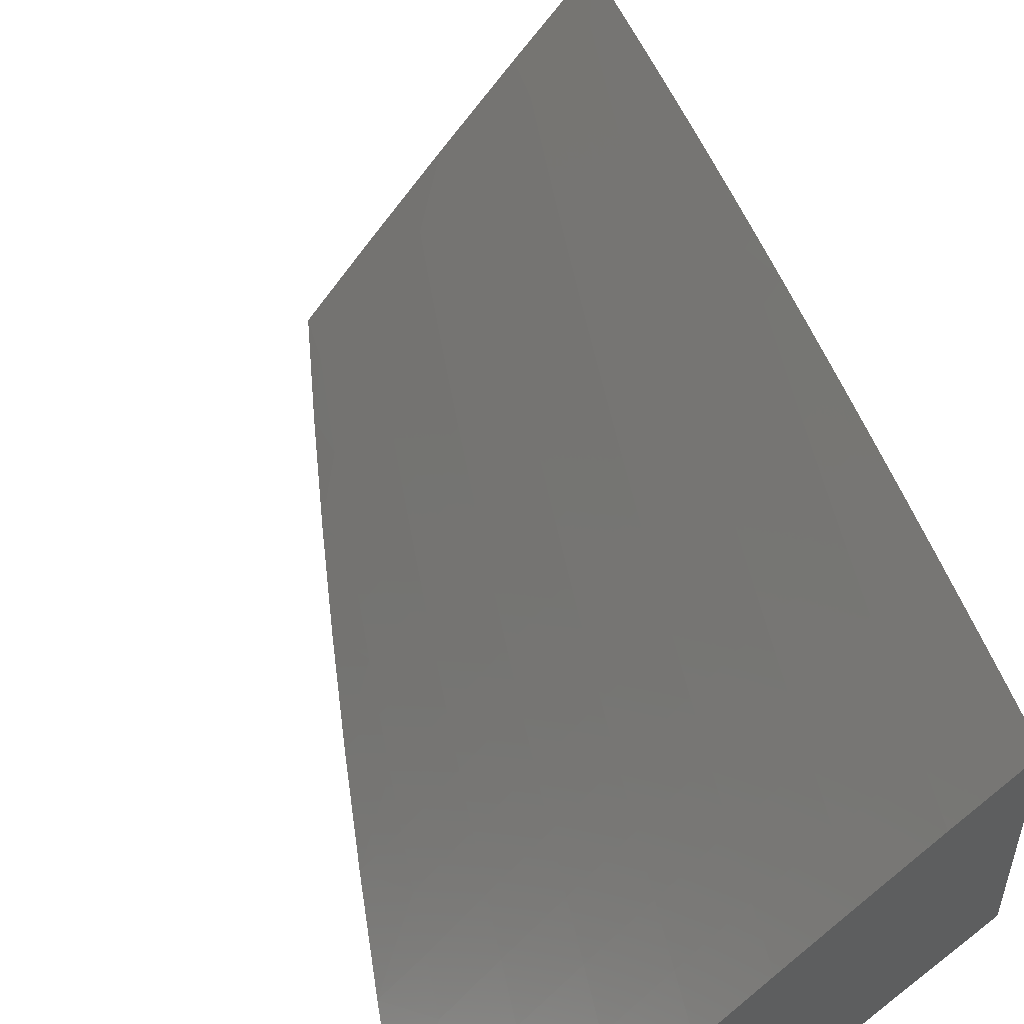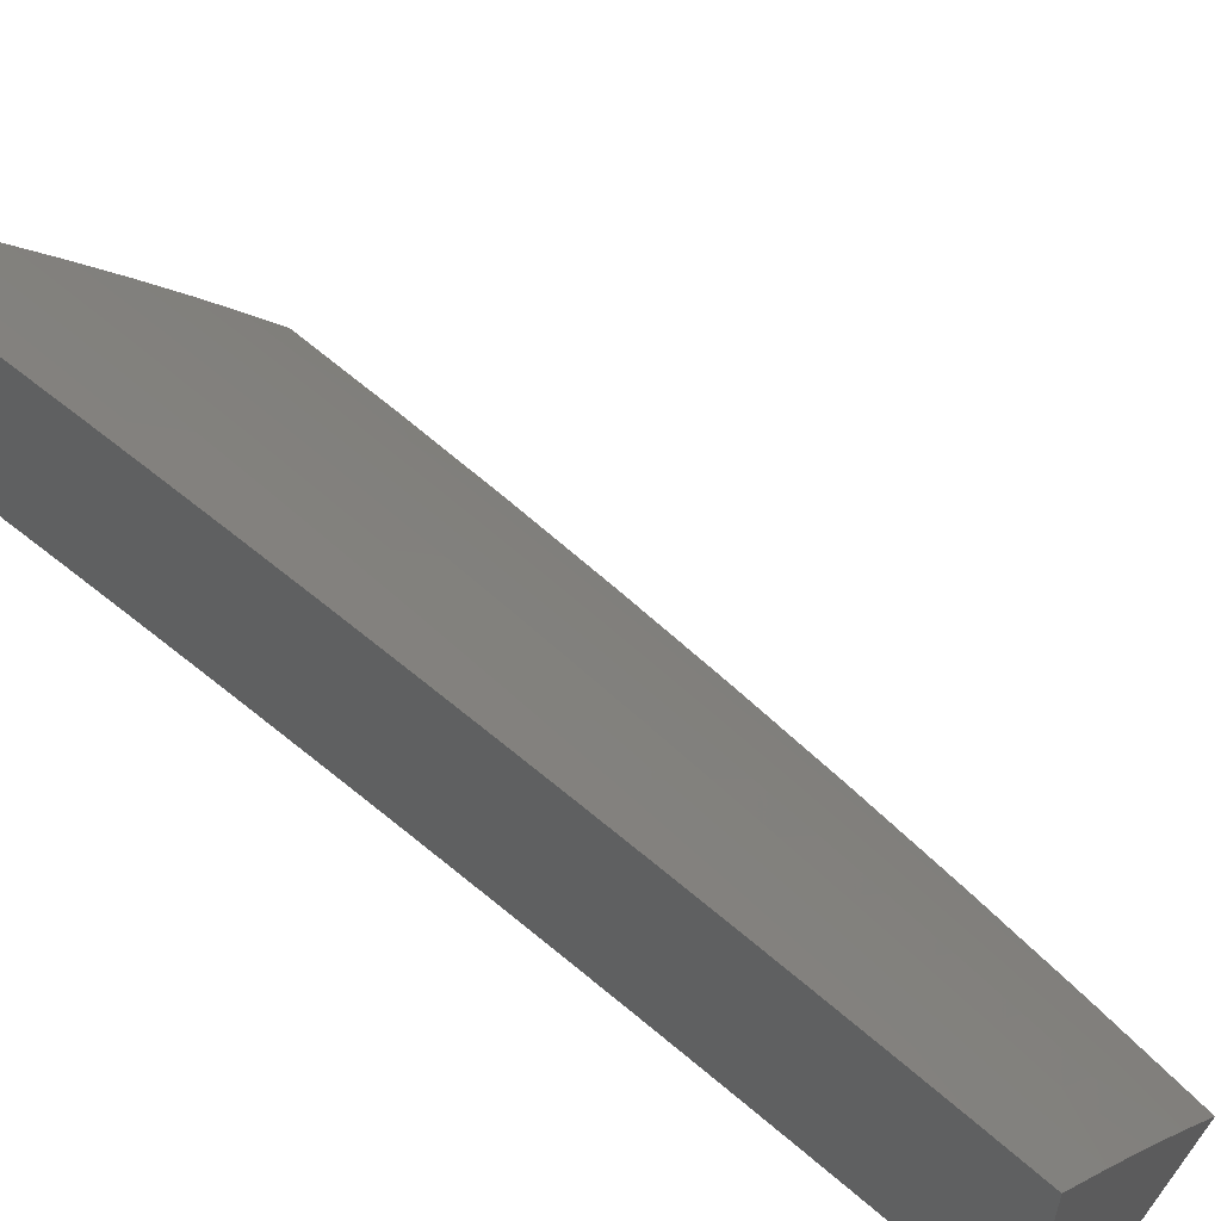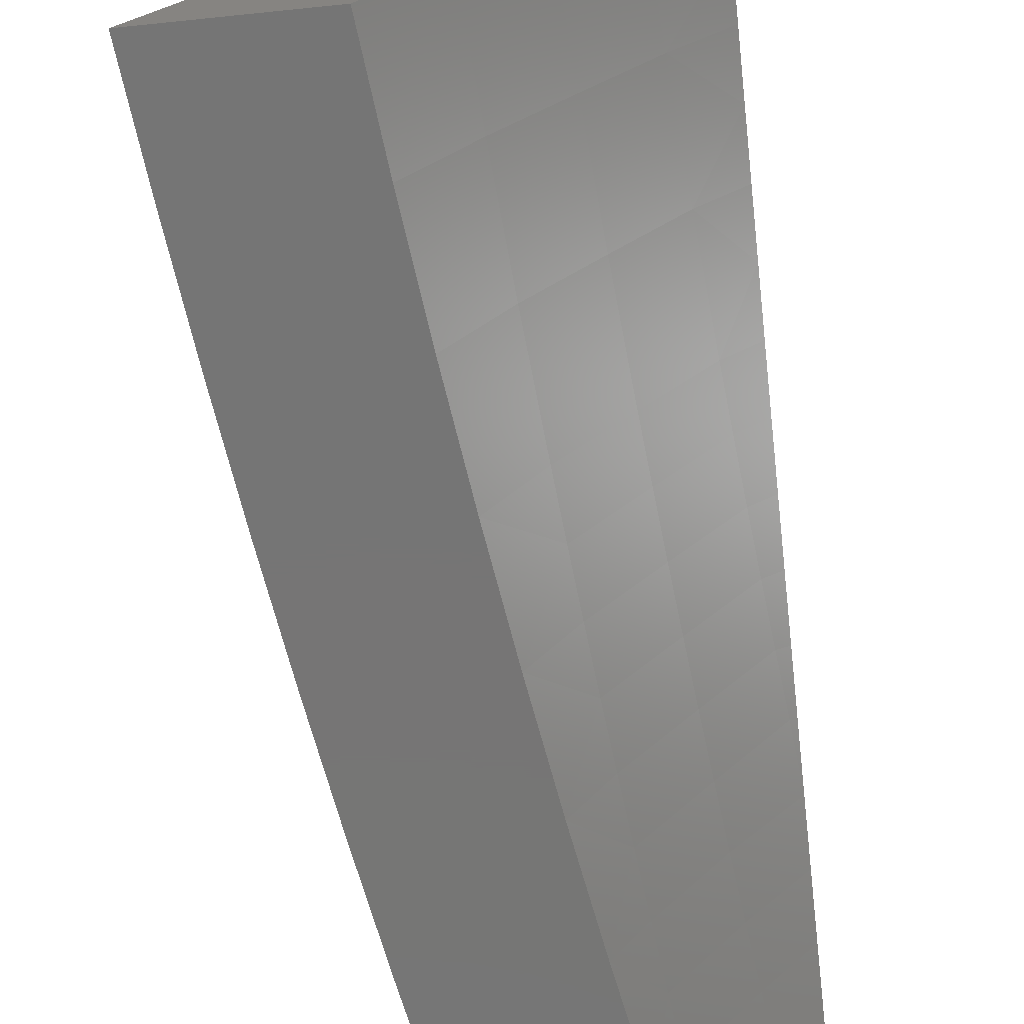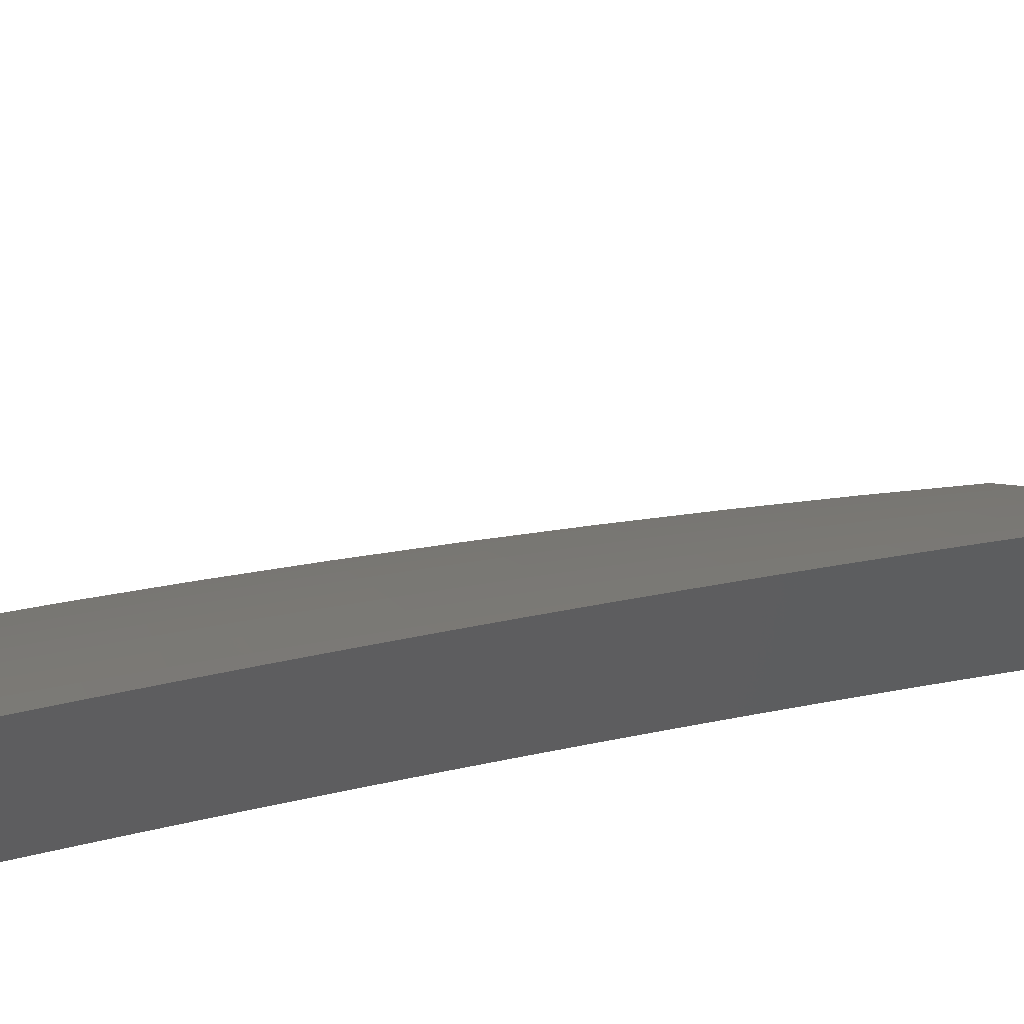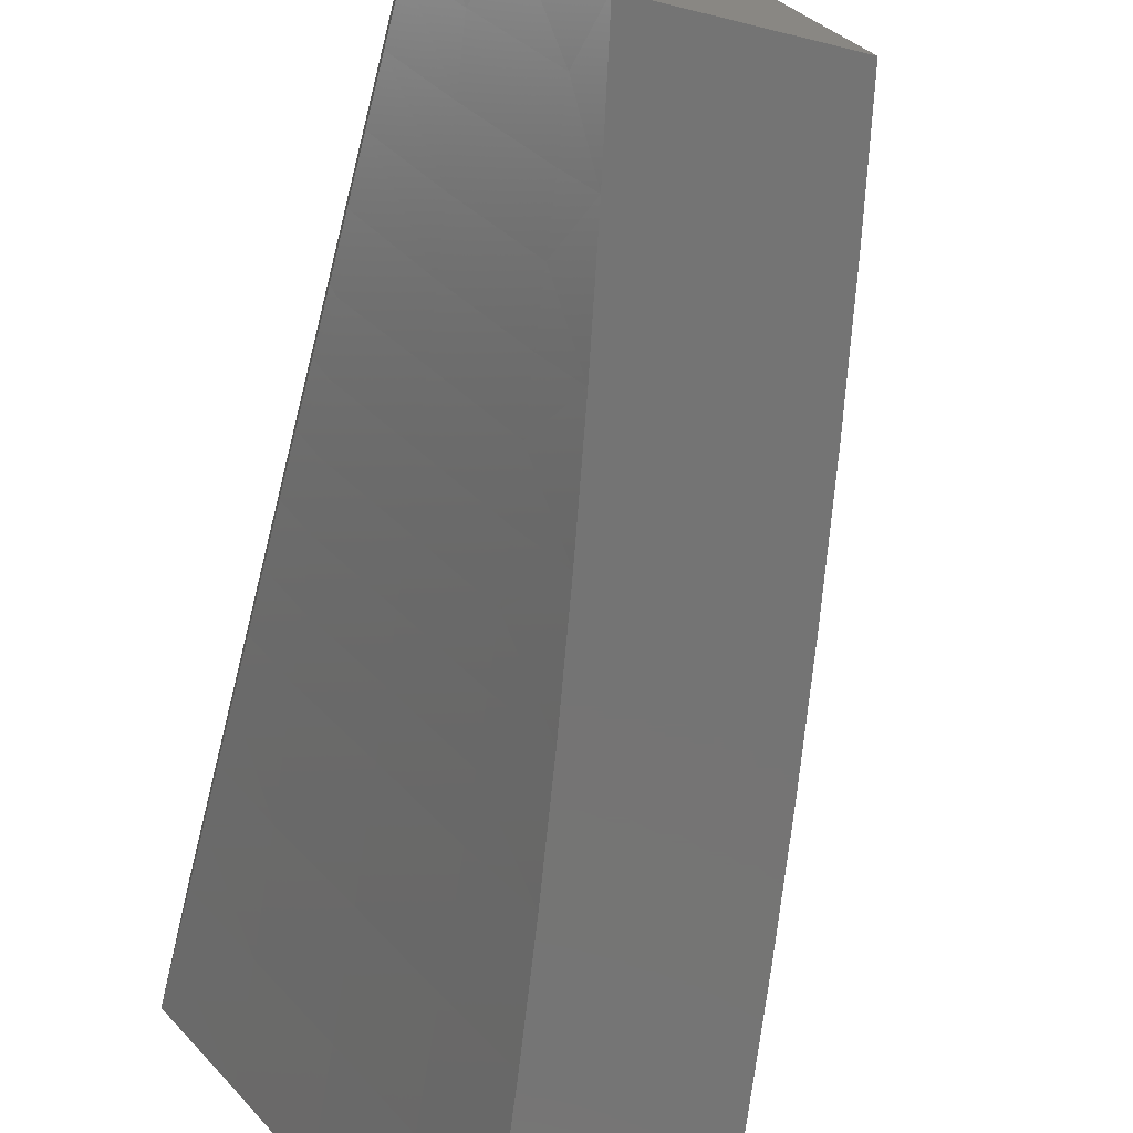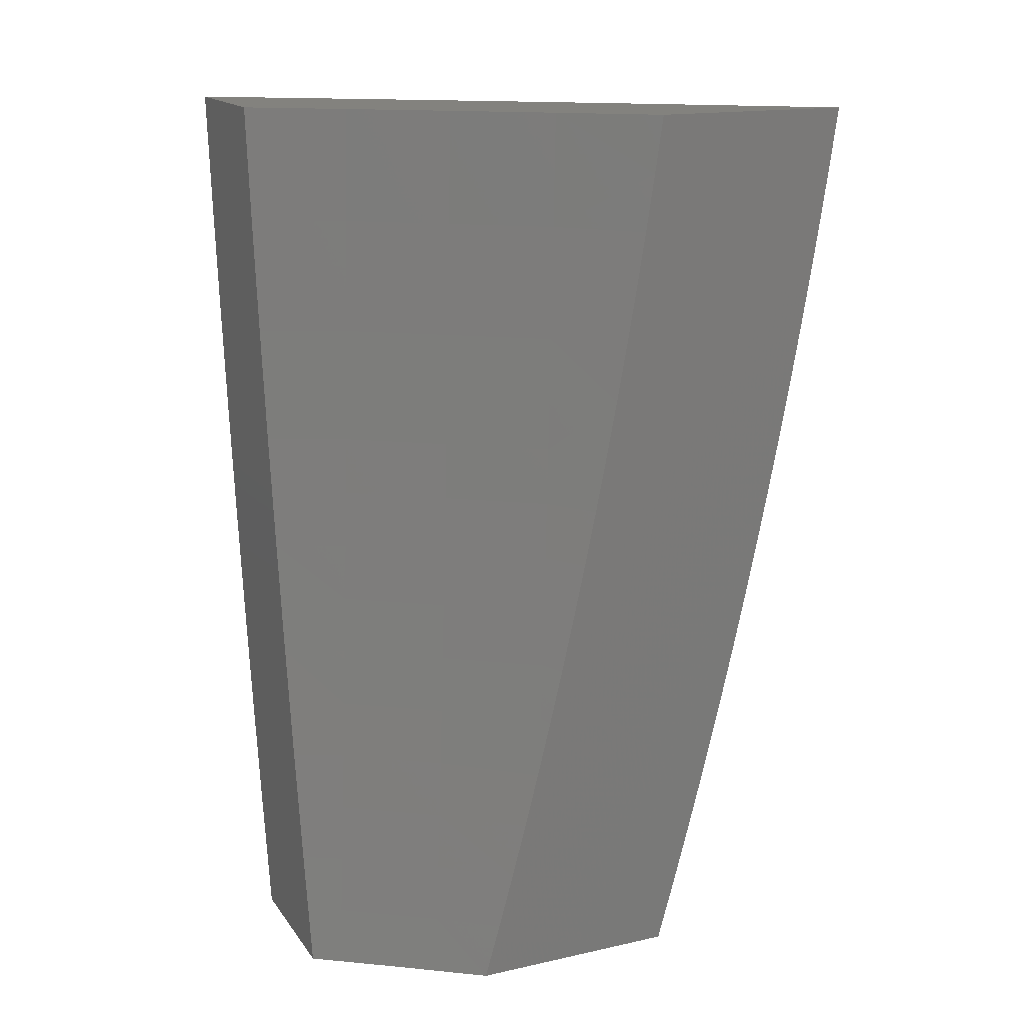
<metadata>
{"format":"stl","ext":"stl","renderer":"f3d","projection":"perspective","resolution":1024,"background":"white","views":[{"elev":54.0,"azim":-16.1,"up":"+Y"},{"elev":57.7,"azim":126.7,"up":"+Y"},{"elev":-67.8,"azim":5.9,"up":"+Y"},{"elev":59.2,"azim":72.6,"up":"+Y"},{"elev":-66.6,"azim":166.0,"up":"+Y"},{"elev":16.6,"azim":65.9,"up":"+Z"}]}
</metadata>
<code>
# stl→obj: 198 verts, 392 faces
v -9 6.424 -1.938
v -9 6.407 -2
v -9.02 6.397 -1.937
v -9.074 6.306 -2
v -9.076 6.321 -1.937
v -9.131 6.246 -1.937
v -9.139 6.251 -1.874
v -9.193 6.175 -1.874
v -9.201 6.18 -1.811
v -9.254 6.104 -1.811
v -9.262 6.109 -1.748
v -9.315 6.032 -1.748
v -9.323 6.037 -1.686
v -9.336 6 -1.751
v -9.357 6 -1.627
v -9.147 6.205 -2
v -9.185 6.169 -1.937
v -9.246 6.098 -1.874
v -9.307 6.027 -1.811
v -9.218 6.103 -2
v -9.238 6.093 -1.937
v -9.299 6.021 -1.874
v -9.313 6 -1.876
v -9.289 6 -2
v -9.291 6.016 -1.937
v -9.377 6 -1.502
v -9.337 6.046 -1.56
v -9.33 6.041 -1.623
v -9.27 6.114 -1.686
v -9.209 6.186 -1.748
v -9.147 6.257 -1.811
v -9.084 6.327 -1.874
v -9.395 6 -1.377
v -9.35 6.054 -1.435
v -9.343 6.05 -1.498
v -9.284 6.123 -1.56
v -9.277 6.119 -1.623
v -9.223 6.196 -1.623
v -9.216 6.191 -1.686
v -9.162 6.267 -1.686
v -9.155 6.262 -1.748
v -9.1 6.338 -1.748
v -9.092 6.333 -1.811
v -9.037 6.408 -1.811
v -9.029 6.403 -1.874
v -9 6.44 -1.877
v -9.411 6 -1.251
v -9.362 6.062 -1.31
v -9.356 6.058 -1.373
v -9.297 6.132 -1.435
v -9.29 6.128 -1.498
v -9.237 6.205 -1.498
v -9.23 6.2 -1.56
v -9.176 6.277 -1.56
v -9.169 6.272 -1.623
v -9.114 6.348 -1.623
v -9.107 6.343 -1.686
v -9.051 6.419 -1.686
v -9.044 6.414 -1.748
v -9 6.472 -1.753
v -9 6.456 -1.815
v -9.426 6 -1.126
v -9.373 6.069 -1.186
v -9.367 6.066 -1.248
v -9.309 6.14 -1.31
v -9.303 6.136 -1.373
v -9.249 6.213 -1.373
v -9.243 6.209 -1.435
v -9.189 6.286 -1.435
v -9.182 6.281 -1.498
v -9.127 6.358 -1.498
v -9.121 6.353 -1.56
v -9.065 6.429 -1.56
v -9.059 6.424 -1.623
v -9.002 6.499 -1.623
v -9 6.487 -1.691
v -9 6.501 -1.628
v -9 6.515 -1.566
v -9.009 6.504 -1.56
v -9 6.528 -1.504
v -9.015 6.509 -1.498
v -9 6.541 -1.441
v -9.022 6.513 -1.435
v -9 6.553 -1.378
v -9.028 6.517 -1.373
v -9 6.564 -1.315
v -9.033 6.522 -1.31
v -9 6.575 -1.253
v -9.039 6.525 -1.248
v -9.044 6.529 -1.186
v -9.1 6.454 -1.186
v -9.105 6.457 -1.124
v -9.161 6.381 -1.124
v -9.165 6.384 -1.062
v -9.221 6.308 -1.062
v -9.225 6.311 -1
v -9.28 6.234 -1
v -9.275 6.231 -1.062
v -9.333 6.156 -1
v -9.329 6.153 -1.062
v -9.387 6.078 -1
v -9.382 6.076 -1.062
v -9.439 6 -1
v -9.378 6.072 -1.124
v -9.319 6.147 -1.186
v -9.314 6.143 -1.248
v -9.26 6.221 -1.248
v -9.255 6.217 -1.31
v -9.2 6.294 -1.31
v -9.195 6.29 -1.373
v -9.14 6.366 -1.373
v -9.134 6.362 -1.435
v -9.078 6.438 -1.435
v -9.072 6.433 -1.498
v -9.17 6.387 -1
v -9.109 6.46 -1.062
v -9.048 6.533 -1.124
v -9 6.586 -1.19
v -9.114 6.463 -1
v -9.053 6.536 -1.062
v -9 6.596 -1.126
v -9.057 6.539 -1
v -9 6.605 -1.063
v -9 6.614 -1
v -9.084 6.442 -1.373
v -9.09 6.446 -1.31
v -9.145 6.37 -1.31
v -9.095 6.45 -1.248
v -9.151 6.374 -1.248
v -9.206 6.298 -1.248
v -9.156 6.378 -1.186
v -9.216 6.305 -1.124
v -9.211 6.301 -1.186
v -9.266 6.224 -1.186
v -9.271 6.228 -1.124
v -9.324 6.15 -1.124
v -9.148 6 -1.876
v -9.123 6 -2
v -9.112 6.034 -1.937
v -9.062 6.088 -2
v -9.044 6.131 -1.937
v -9 6.175 -2
v -9 6.193 -1.938
v -9.053 6.137 -1.874
v -9 6.21 -1.877
v -9.061 6.142 -1.811
v -9 6.226 -1.815
v -9.069 6.147 -1.748
v -9 6.242 -1.753
v -9.007 6.249 -1.686
v -9 6.257 -1.691
v -9 6.272 -1.629
v -9.014 6.254 -1.623
v -9 6.286 -1.566
v -9.021 6.259 -1.56
v -9 6.3 -1.504
v -9.028 6.263 -1.498
v -9 6.313 -1.441
v -9.034 6.268 -1.435
v -9 6.326 -1.379
v -9.04 6.272 -1.373
v -9 6.338 -1.316
v -9.051 6.28 -1.248
v -9 6.349 -1.253
v -9 6.36 -1.19
v -9.062 6.287 -1.124
v -9 6.371 -1.127
v -9 6.38 -1.063
v -9 6.389 -1
v -9.071 6.293 -1
v -9.14 6.196 -1
v -9.131 6.19 -1.124
v -9.121 6.183 -1.248
v -9.11 6.175 -1.373
v -9.103 6.171 -1.435
v -9.097 6.167 -1.498
v -9.09 6.162 -1.56
v -9.083 6.158 -1.623
v -9.076 6.153 -1.686
v -9.144 6.056 -1.686
v -9.137 6.051 -1.748
v -9.171 6 -1.752
v -9.129 6.045 -1.811
v -9.121 6.04 -1.874
v -9.209 6.099 -1
v -9.2 6.092 -1.124
v -9.189 6.086 -1.248
v -9.178 6.078 -1.373
v -9.172 6.074 -1.435
v -9.165 6.07 -1.498
v -9.159 6.065 -1.56
v -9.152 6.06 -1.623
v -9.276 6 -1
v -9.263 6 -1.126
v -9.248 6 -1.251
v -9.231 6 -1.377
v -9.212 6 -1.502
v -9.192 6 -1.627
f 1 2 3
f 3 2 4
f 3 4 5
f 5 4 6
f 5 6 7
f 7 6 8
f 7 8 9
f 9 8 10
f 9 10 11
f 11 10 12
f 11 12 13
f 13 12 14
f 13 14 15
f 4 16 6
f 6 16 17
f 6 17 8
f 8 17 18
f 8 18 10
f 10 18 19
f 10 19 12
f 12 19 14
f 16 20 17
f 17 20 21
f 17 21 18
f 18 21 22
f 18 22 19
f 19 22 23
f 19 23 14
f 20 24 21
f 21 24 25
f 21 25 22
f 22 25 23
f 24 23 25
f 26 27 15
f 15 27 28
f 15 28 13
f 13 28 29
f 13 29 11
f 11 29 30
f 11 30 9
f 9 30 31
f 9 31 7
f 7 31 32
f 7 32 5
f 5 32 3
f 33 34 26
f 26 34 35
f 26 35 27
f 27 35 36
f 27 36 37
f 37 36 38
f 37 38 39
f 39 38 40
f 39 40 41
f 41 40 42
f 41 42 43
f 43 42 44
f 43 44 45
f 45 44 46
f 45 46 1
f 47 48 33
f 33 48 49
f 33 49 34
f 34 49 50
f 34 50 51
f 51 50 52
f 51 52 53
f 53 52 54
f 53 54 55
f 55 54 56
f 55 56 57
f 57 56 58
f 57 58 59
f 59 58 60
f 59 60 61
f 62 63 47
f 47 63 64
f 47 64 48
f 48 64 65
f 48 65 66
f 66 65 67
f 66 67 68
f 68 67 69
f 68 69 70
f 70 69 71
f 70 71 72
f 72 71 73
f 72 73 74
f 74 73 75
f 74 75 76
f 76 75 77
f 77 75 78
f 78 75 79
f 78 79 80
f 80 79 81
f 80 81 82
f 82 81 83
f 82 83 84
f 84 83 85
f 84 85 86
f 86 85 87
f 86 87 88
f 88 87 89
f 88 89 90
f 90 89 91
f 90 91 92
f 92 91 93
f 92 93 94
f 94 93 95
f 94 95 96
f 96 95 97
f 97 95 98
f 97 98 99
f 99 98 100
f 99 100 101
f 101 100 102
f 101 102 103
f 103 102 62
f 62 102 104
f 62 104 63
f 63 104 105
f 63 105 106
f 106 105 107
f 106 107 108
f 108 107 109
f 108 109 110
f 110 109 111
f 110 111 112
f 112 111 113
f 112 113 114
f 114 113 81
f 114 81 79
f 96 115 94
f 94 115 116
f 94 116 92
f 92 116 117
f 92 117 90
f 90 117 118
f 90 118 88
f 115 119 116
f 116 119 120
f 116 120 117
f 117 120 121
f 117 121 118
f 119 122 120
f 120 122 123
f 120 123 121
f 122 124 123
f 74 76 58
f 58 76 60
f 59 61 44
f 44 61 46
f 45 1 3
f 43 45 32
f 32 45 3
f 57 59 42
f 42 59 44
f 79 75 73
f 72 74 56
f 56 74 58
f 79 73 114
f 114 73 71
f 114 71 112
f 112 71 69
f 112 69 110
f 110 69 67
f 110 67 108
f 108 67 65
f 108 65 106
f 106 65 64
f 106 64 63
f 83 81 113
f 85 83 125
f 125 83 113
f 125 113 111
f 87 85 126
f 126 85 125
f 126 125 127
f 127 125 111
f 127 111 109
f 89 87 128
f 128 87 126
f 128 126 129
f 129 126 127
f 129 127 130
f 130 127 109
f 130 109 107
f 89 128 91
f 91 128 131
f 91 131 93
f 93 131 132
f 93 132 95
f 95 132 98
f 131 128 129
f 43 32 31
f 43 31 41
f 41 31 30
f 41 30 39
f 39 30 29
f 39 29 37
f 37 29 28
f 37 28 27
f 57 42 40
f 57 40 55
f 55 40 38
f 55 38 53
f 53 38 36
f 53 36 51
f 51 36 35
f 51 35 34
f 72 56 54
f 72 54 70
f 70 54 52
f 70 52 68
f 68 52 50
f 68 50 66
f 66 50 49
f 66 49 48
f 131 129 133
f 133 129 130
f 133 130 134
f 134 130 107
f 134 107 105
f 131 133 132
f 132 133 135
f 132 135 98
f 98 135 100
f 135 133 134
f 135 134 136
f 136 134 105
f 136 105 104
f 102 100 136
f 136 100 135
f 102 136 104
f 137 138 139
f 139 138 140
f 139 140 141
f 141 140 142
f 141 142 143
f 141 143 144
f 144 143 145
f 144 145 146
f 146 145 147
f 146 147 148
f 148 147 149
f 148 149 150
f 150 149 151
f 150 151 152
f 150 152 153
f 153 152 154
f 153 154 155
f 155 154 156
f 155 156 157
f 157 156 158
f 157 158 159
f 159 158 160
f 159 160 161
f 161 160 162
f 161 162 163
f 163 162 164
f 163 164 165
f 163 165 166
f 166 165 167
f 166 167 168
f 169 170 168
f 168 170 166
f 170 171 166
f 166 171 172
f 166 172 163
f 163 172 173
f 163 173 161
f 161 173 174
f 161 174 159
f 159 174 175
f 159 175 157
f 157 175 176
f 157 176 155
f 155 176 177
f 155 177 153
f 153 177 178
f 153 178 150
f 150 178 179
f 150 179 148
f 148 179 180
f 148 180 181
f 181 180 182
f 181 182 183
f 183 182 137
f 183 137 184
f 184 137 139
f 184 139 141
f 171 185 172
f 172 185 186
f 172 186 173
f 173 186 187
f 173 187 174
f 174 187 188
f 174 188 175
f 175 188 189
f 175 189 176
f 176 189 190
f 176 190 177
f 177 190 191
f 177 191 178
f 178 191 192
f 178 192 179
f 179 192 180
f 193 194 185
f 185 194 186
f 194 195 186
f 186 195 187
f 187 195 188
f 188 195 196
f 188 196 189
f 189 196 197
f 189 197 190
f 190 197 191
f 197 198 191
f 191 198 192
f 192 198 180
f 180 198 182
f 141 144 184
f 184 144 183
f 144 146 183
f 183 146 181
f 146 148 181
f 103 62 193
f 193 62 47
f 193 47 194
f 194 47 33
f 194 33 195
f 195 33 26
f 195 26 196
f 196 26 15
f 196 15 197
f 197 15 14
f 197 14 198
f 198 14 23
f 198 23 182
f 182 23 24
f 182 24 137
f 137 24 138
f 24 20 138
f 138 20 16
f 138 16 140
f 140 16 142
f 142 16 4
f 142 4 2
f 124 122 169
f 169 122 119
f 169 119 170
f 170 119 115
f 170 115 171
f 171 115 96
f 171 96 97
f 171 97 185
f 185 97 99
f 185 99 193
f 193 99 101
f 193 101 103
f 1 149 2
f 2 149 147
f 2 147 145
f 149 1 151
f 151 1 46
f 151 46 152
f 152 46 61
f 152 61 154
f 154 61 60
f 154 60 156
f 156 60 76
f 156 76 158
f 158 76 77
f 158 77 160
f 160 77 78
f 160 78 162
f 162 78 80
f 162 80 164
f 164 80 82
f 164 82 84
f 164 84 165
f 165 84 86
f 165 86 167
f 167 86 88
f 167 88 168
f 168 88 118
f 168 118 169
f 169 118 121
f 169 121 123
f 123 124 169
f 145 143 2
f 2 143 142

</code>
